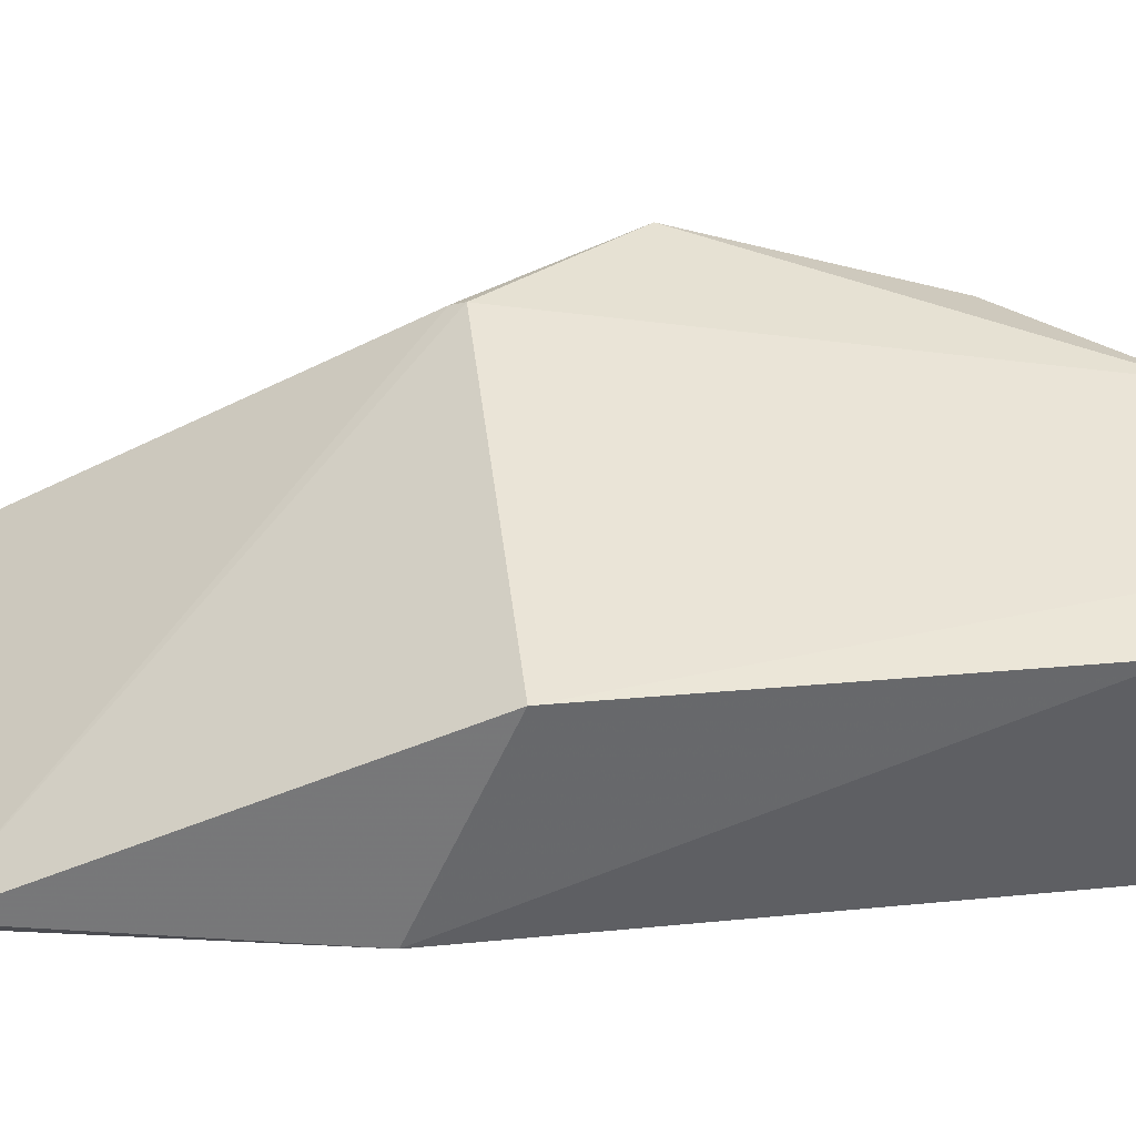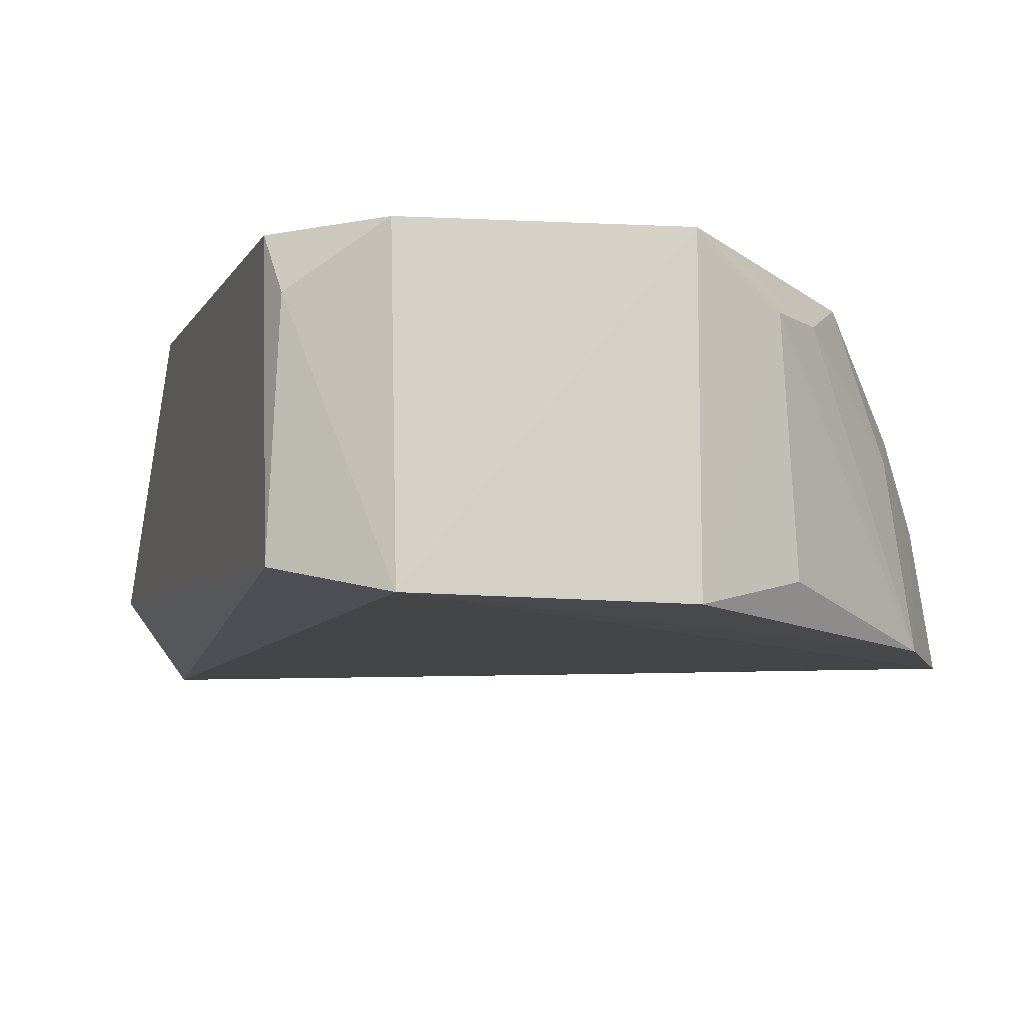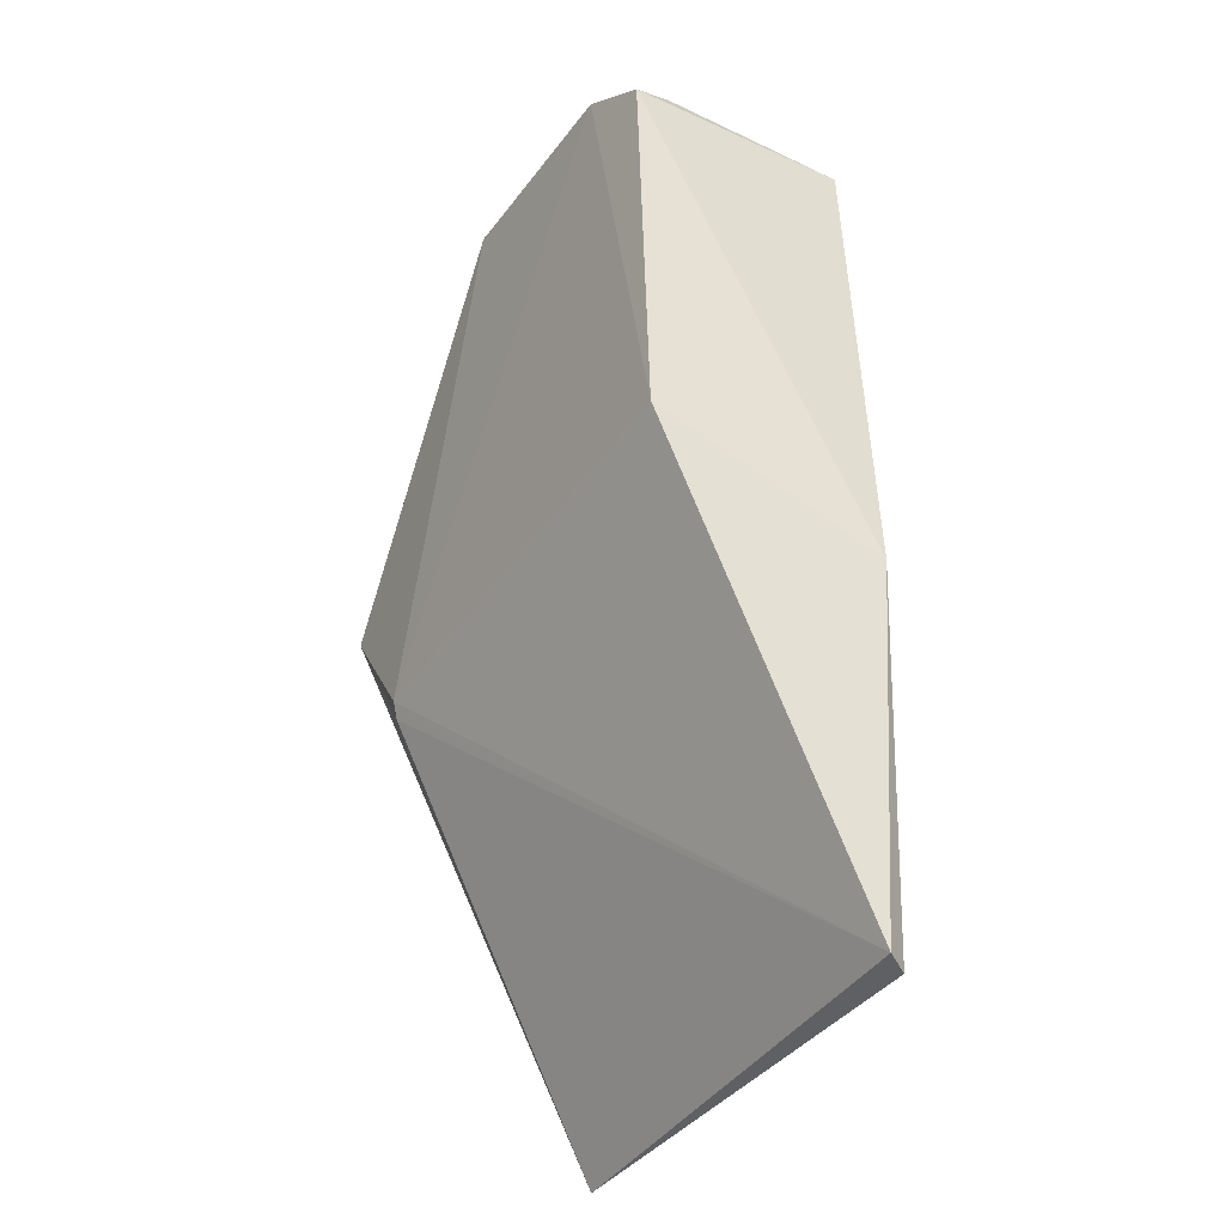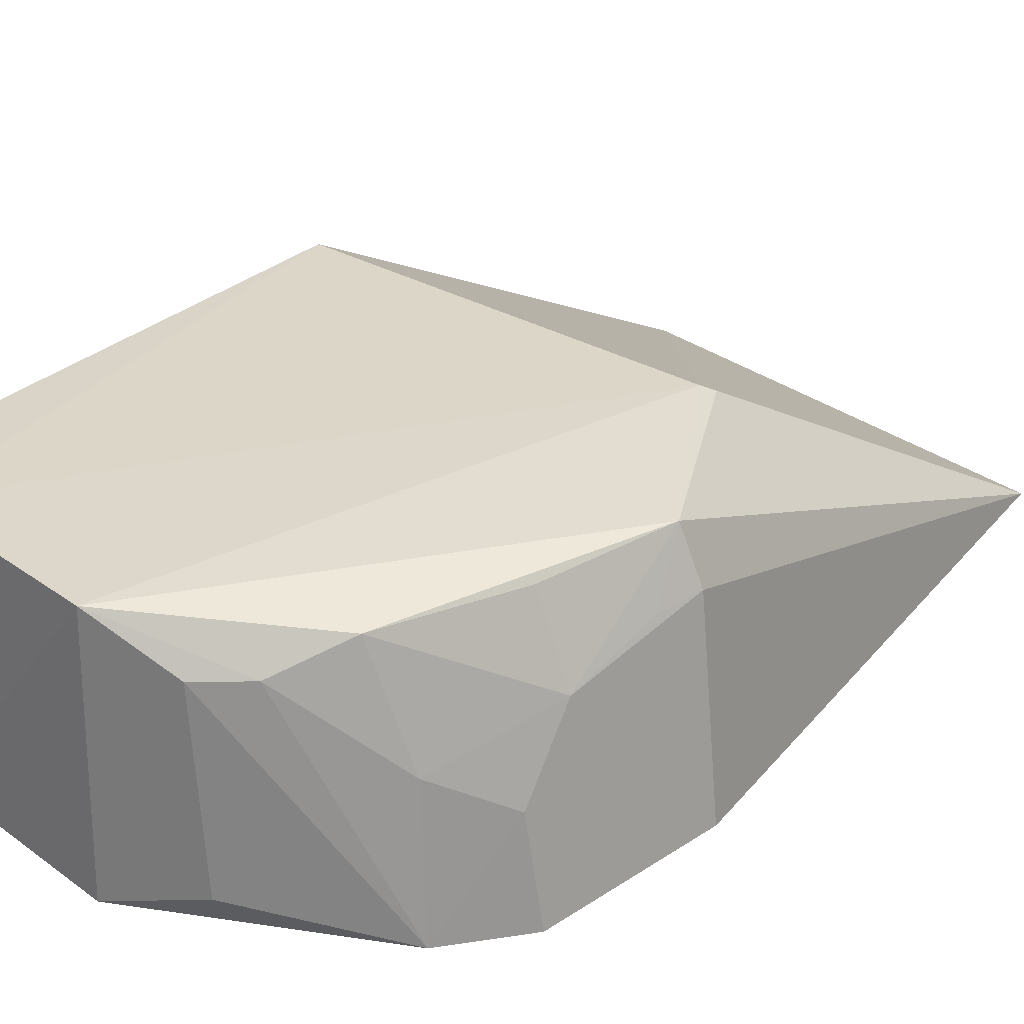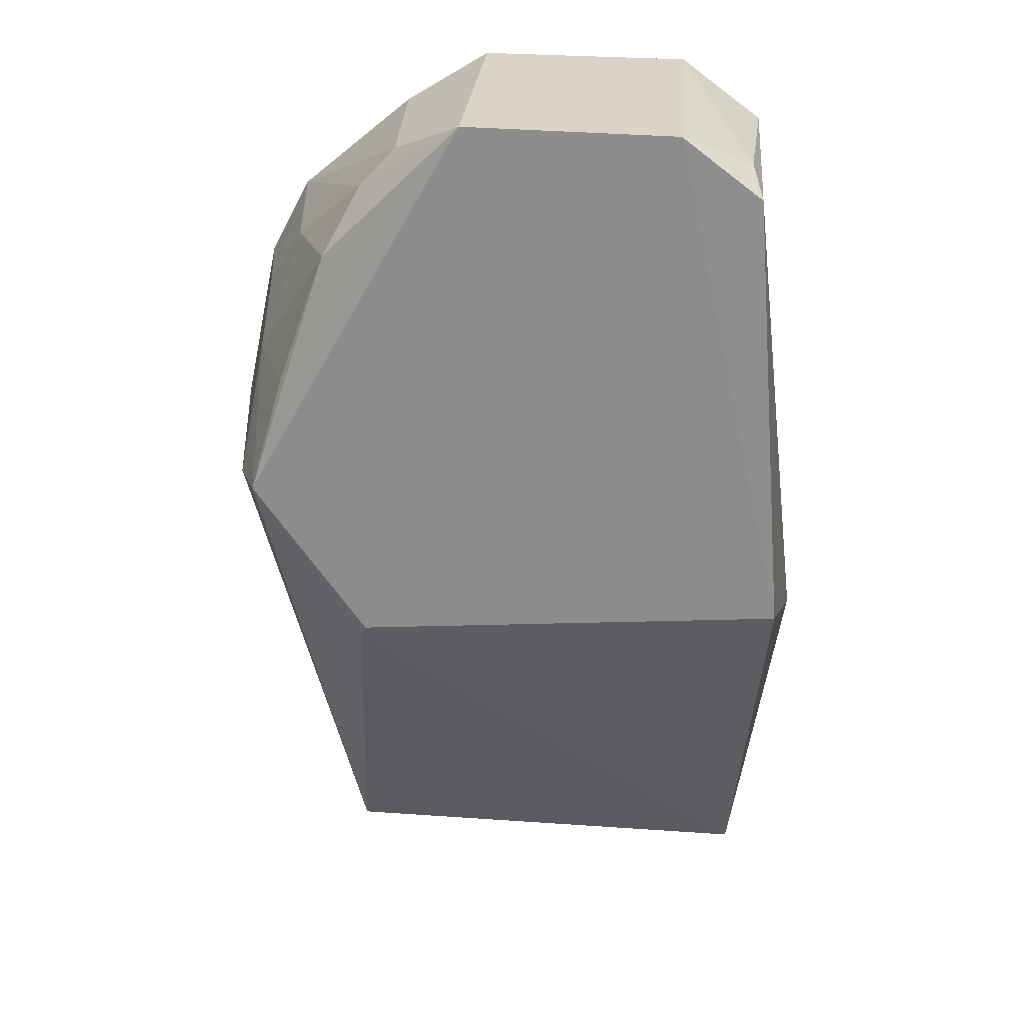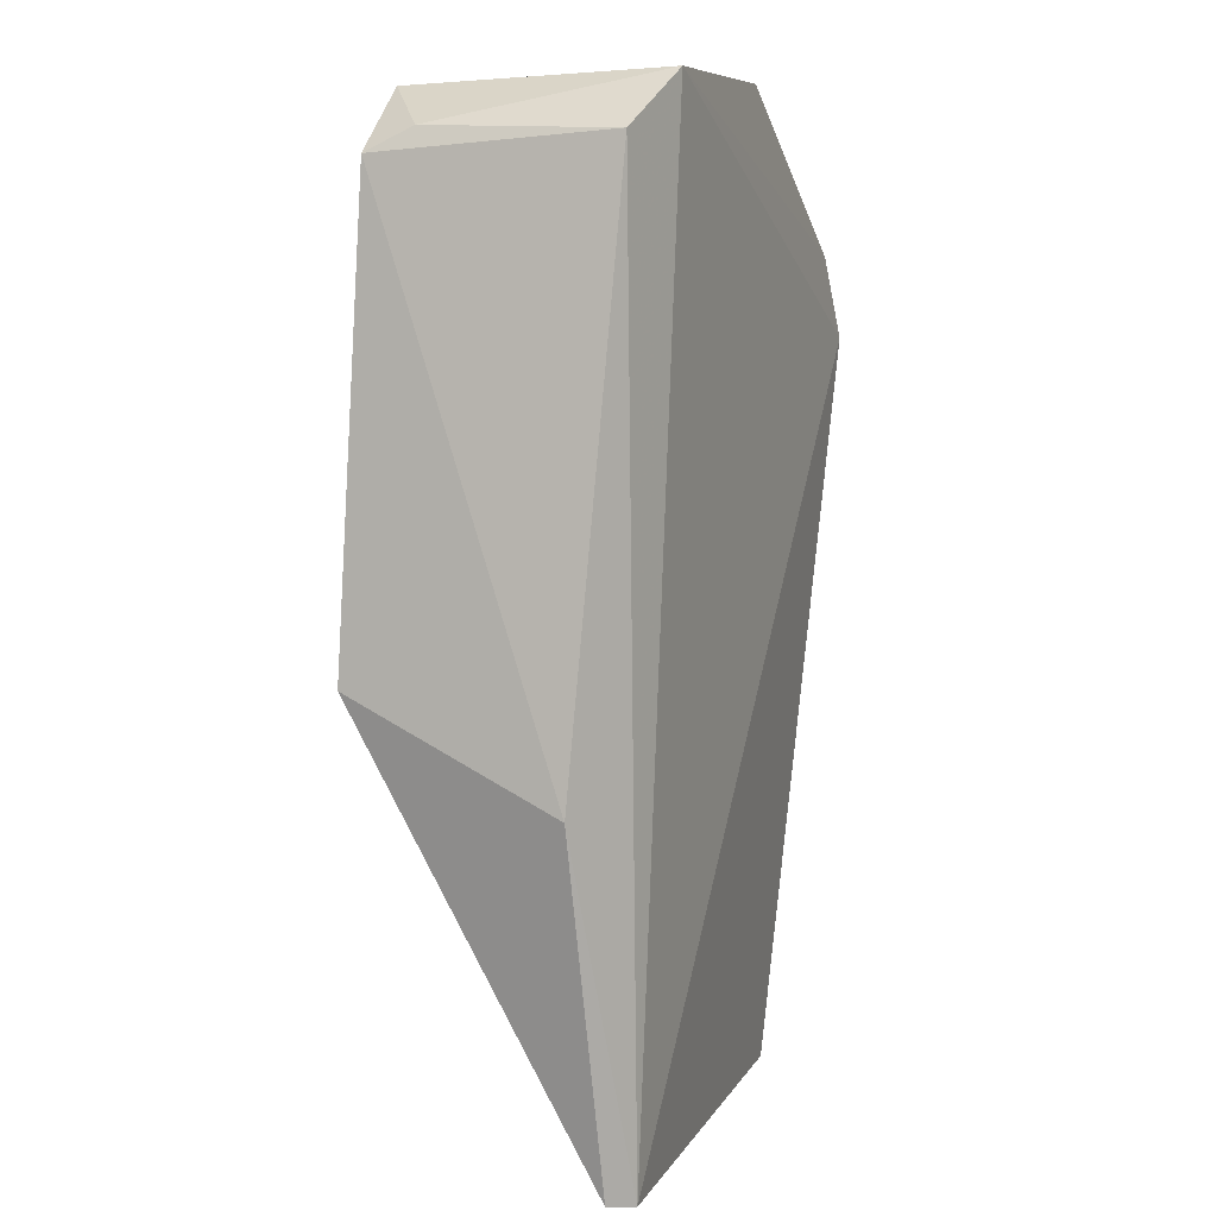
<metadata>
{"format":"obj","ext":"obj","renderer":"f3d","projection":"perspective","resolution":1024,"background":"white","views":[{"elev":42.5,"azim":87.1,"up":"+Z"},{"elev":-8.0,"azim":169.1,"up":"+Z"},{"elev":-39.9,"azim":58.2,"up":"+Y"},{"elev":30.3,"azim":-134.8,"up":"+Z"},{"elev":26.4,"azim":5.2,"up":"+Y"},{"elev":7.3,"azim":109.1,"up":"+Y"}]}
</metadata>
<code>
v 0.03083 0.1207 0.0536
v 0.0312 0.03826 0.03343
v 0.03065 0.1222 0.03189
v -0.01522 0.1133 0.0281
v -0.017 0.09041 0.05395
v 0.02977 0.03802 0.03121
v 0.003624 0.1269 0.05393
v 0.03641 0.07018 0.03486
v 0.03412 0.07889 0.0547
v 0.02308 0.1274 0.02991
v -0.0107 0.03811 0.03237
v -0.009619 0.1136 0.05176
v -0.006138 0.07617 0.05533
v 0.02338 0.1264 0.05382
v -0.0192 0.1058 0.02758
v 0.00366 0.1275 0.02953
v -0.002861 0.1234 0.04932
v -0.006768 0.07489 0.05461
v 0.02988 0.1229 0.04944
v -0.02196 0.09079 0.03041
v -0.01361 0.1123 0.04127
v -0.006292 0.1197 0.04926
v -0.003986 0.1232 0.0316
v -0.01907 0.08993 0.04897
v -0.01754 0.1061 0.03729
v -0.01735 0.1015 0.0447
v -0.01823 0.09368 0.04837
v -0.01394 0.1016 0.05227
f 8 3 1
f 8 6 3
f 8 2 6
f 9 8 1
f 9 2 8
f 10 3 6
f 11 6 2
f 12 5 7
f 13 7 5
f 13 2 9
f 14 9 1
f 14 13 9
f 14 7 13
f 14 10 7
f 15 10 6
f 15 4 10
f 15 6 11
f 16 10 4
f 16 7 10
f 17 7 16
f 18 13 5
f 18 5 11
f 18 11 2
f 18 2 13
f 19 14 1
f 19 1 3
f 19 3 10
f 19 10 14
f 20 15 11
f 22 12 7
f 22 7 17
f 22 21 12
f 22 17 4
f 22 4 21
f 23 17 16
f 23 16 4
f 23 4 17
f 24 20 11
f 24 11 5
f 25 21 4
f 25 4 15
f 26 12 21
f 26 21 25
f 26 20 24
f 26 25 15
f 26 15 20
f 27 26 24
f 27 24 5
f 27 5 26
f 28 26 5
f 28 5 12
f 28 12 26

</code>
